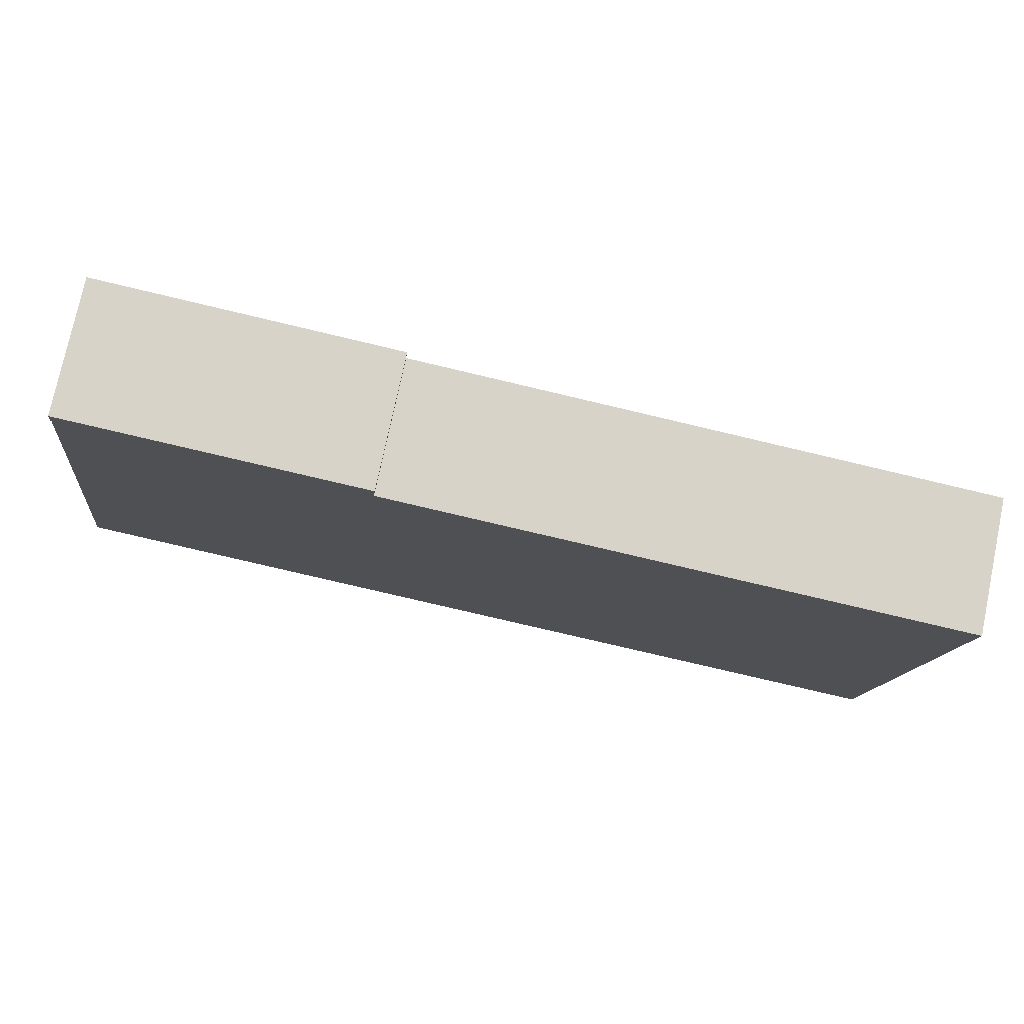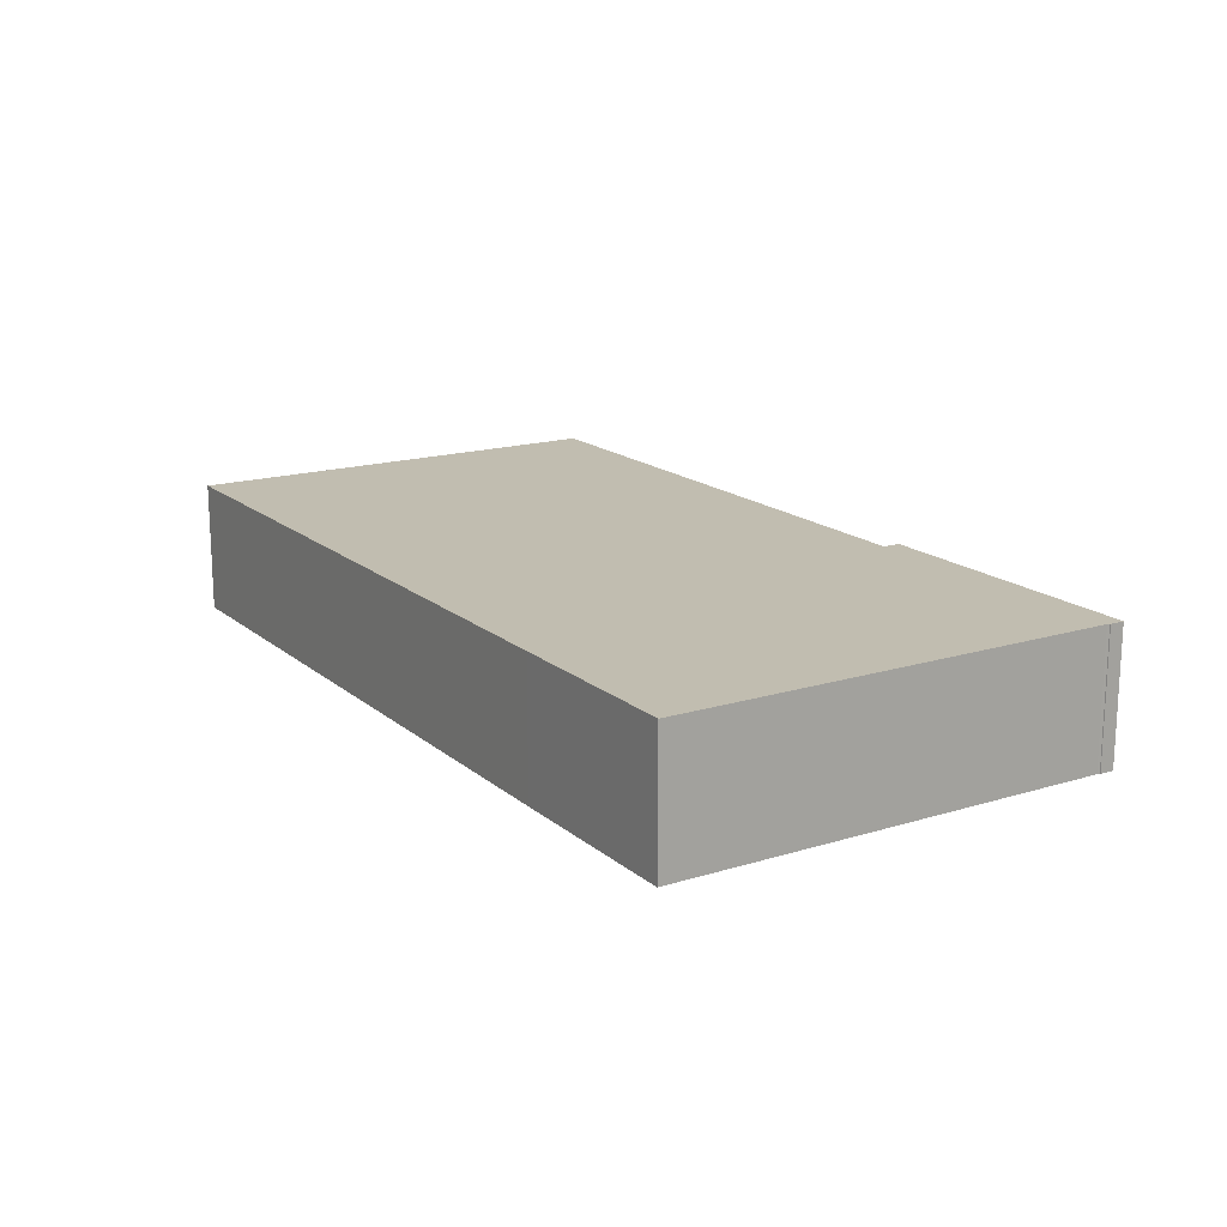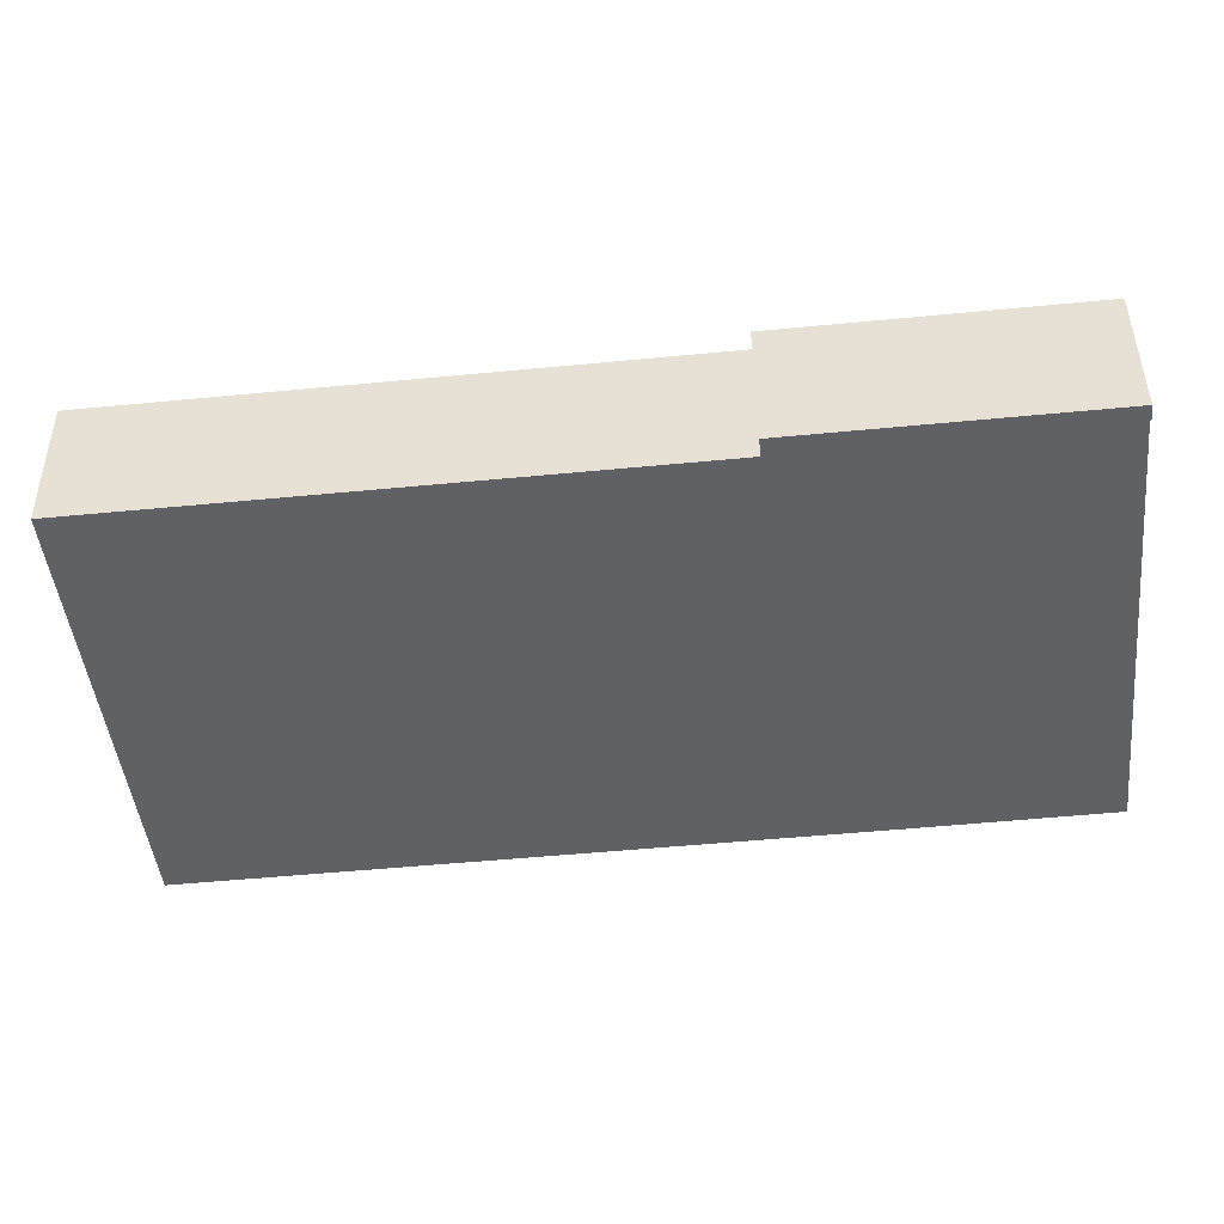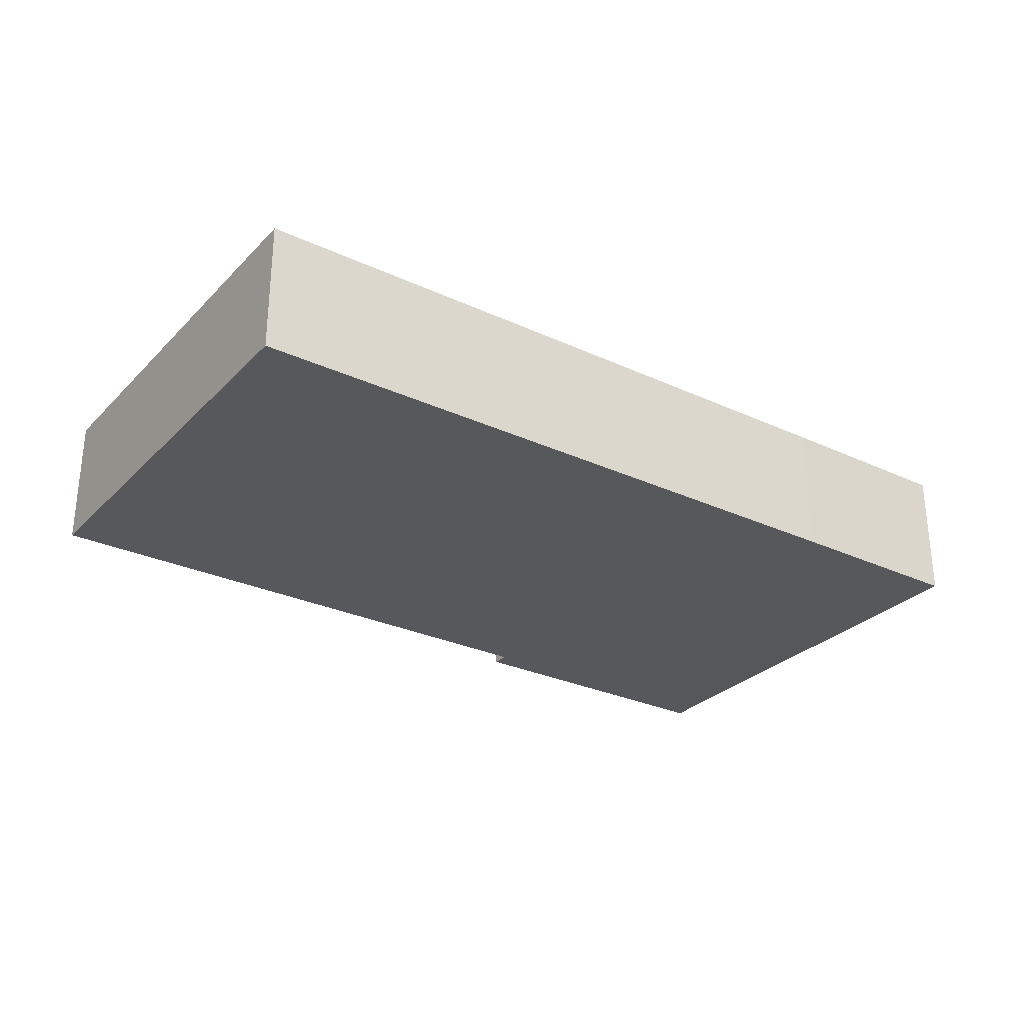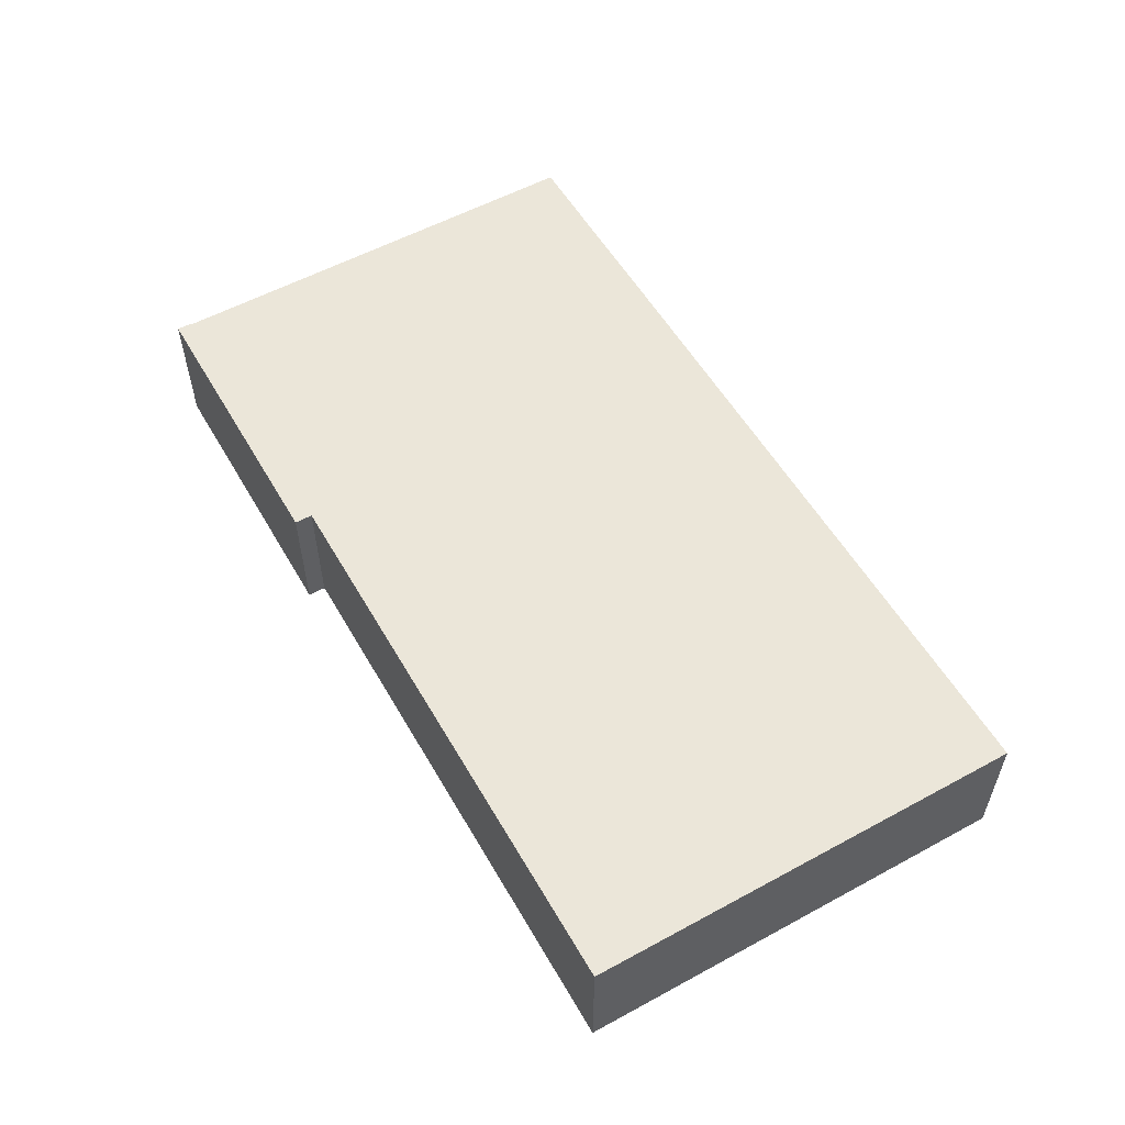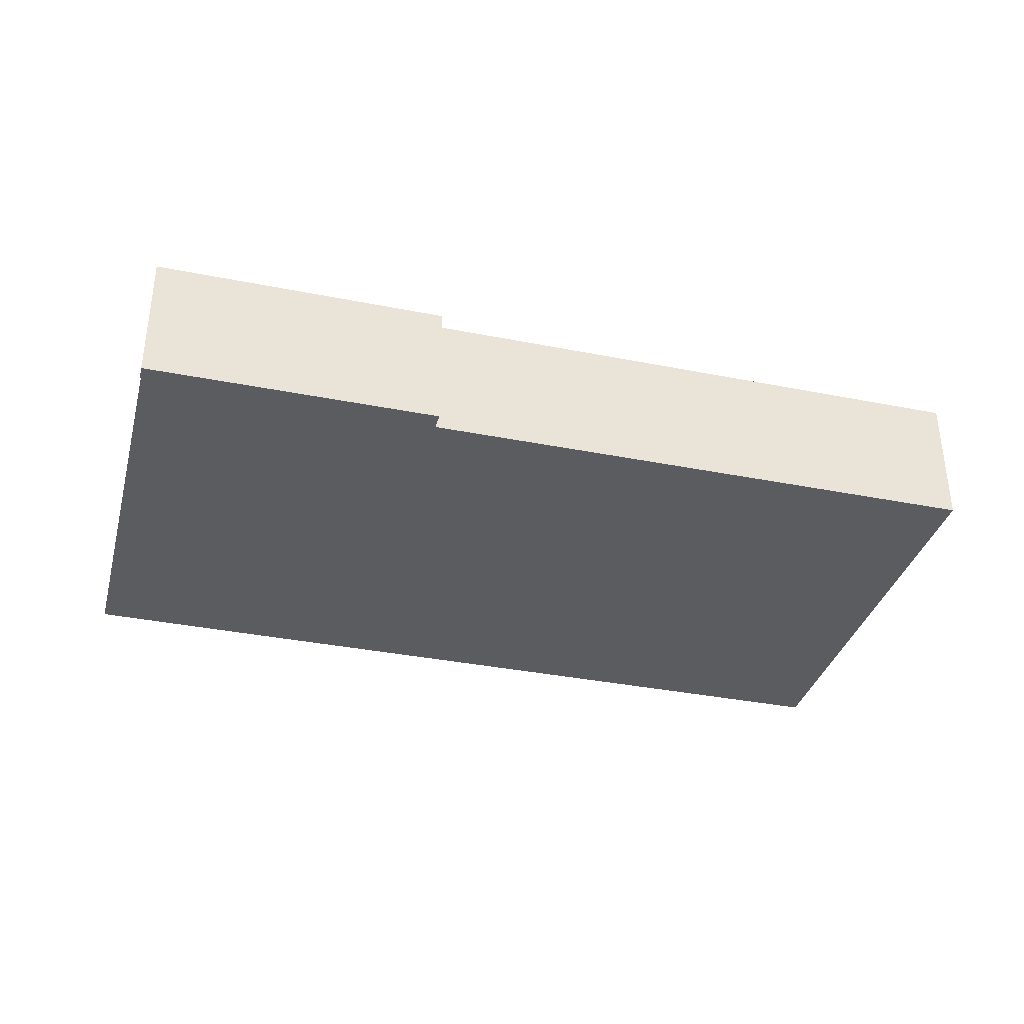
<metadata>
{"format":"obj","ext":"obj","renderer":"f3d","projection":"perspective","resolution":1024,"background":"white","views":[{"elev":76.0,"azim":11.9,"up":"+Z"},{"elev":16.7,"azim":-115.8,"up":"+Y"},{"elev":43.9,"azim":179.6,"up":"+Z"},{"elev":-28.7,"azim":151.5,"up":"+Y"},{"elev":55.8,"azim":66.4,"up":"+Y"},{"elev":-35.3,"azim":-8.7,"up":"+Y"}]}
</metadata>
<code>
v  1.736 4.777 16.51
v  12.29 4.777 15.38
v  12.22 4.777 14.75
v  30.84 4.777 -3.367
v  32.55 4.777 12.58
v  6.818 4.777 -0.764
v  1.706 4.777 15.97
v  1.709 4.777 15.87
v  0 4.777 2.925e-16
v  1.68 4.777 15.98
v  1.68 -9.787e-16 15.98
v  1.736 -1.011e-15 16.51
v  0 0 0
v  1.709 -9.718e-16 15.87
v  1.706 -9.781e-16 15.97
v  12.29 -9.419e-16 15.38
v  12.22 -9.032e-16 14.75
v  32.55 -7.705e-16 12.58
v  30.84 2.062e-16 -3.367
v  6.818 4.678e-17 -0.764
g defaultobject
f 1 2 3
f 4 3 5
f 3 4 6
f 3 6 1
f 1 6 7
f 7 6 8
f 8 6 9
f 10 1 7
f 11 1 10
f 1 11 12
f 13 8 9
f 8 13 14
f 14 7 8
f 7 14 15
f 12 2 1
f 2 12 16
f 17 5 3
f 5 17 18
f 16 3 2
f 3 16 17
f 18 4 5
f 4 18 19
f 19 6 4
f 6 19 20
f 6 20 9
f 9 20 13
f 15 10 7
f 10 15 11
f 18 20 19
f 20 18 17
f 20 17 16
f 20 16 12
f 20 12 14
f 20 14 13
f 14 12 15
f 15 12 11

</code>
